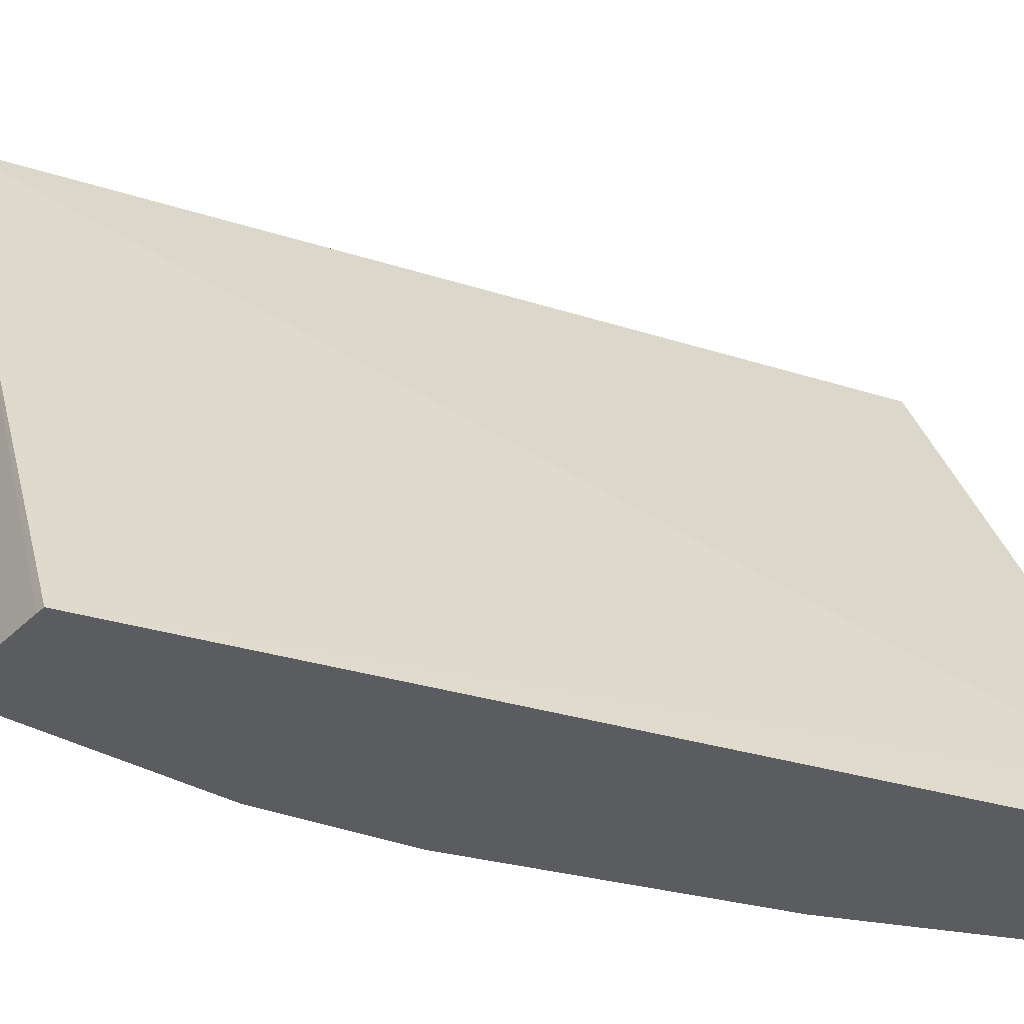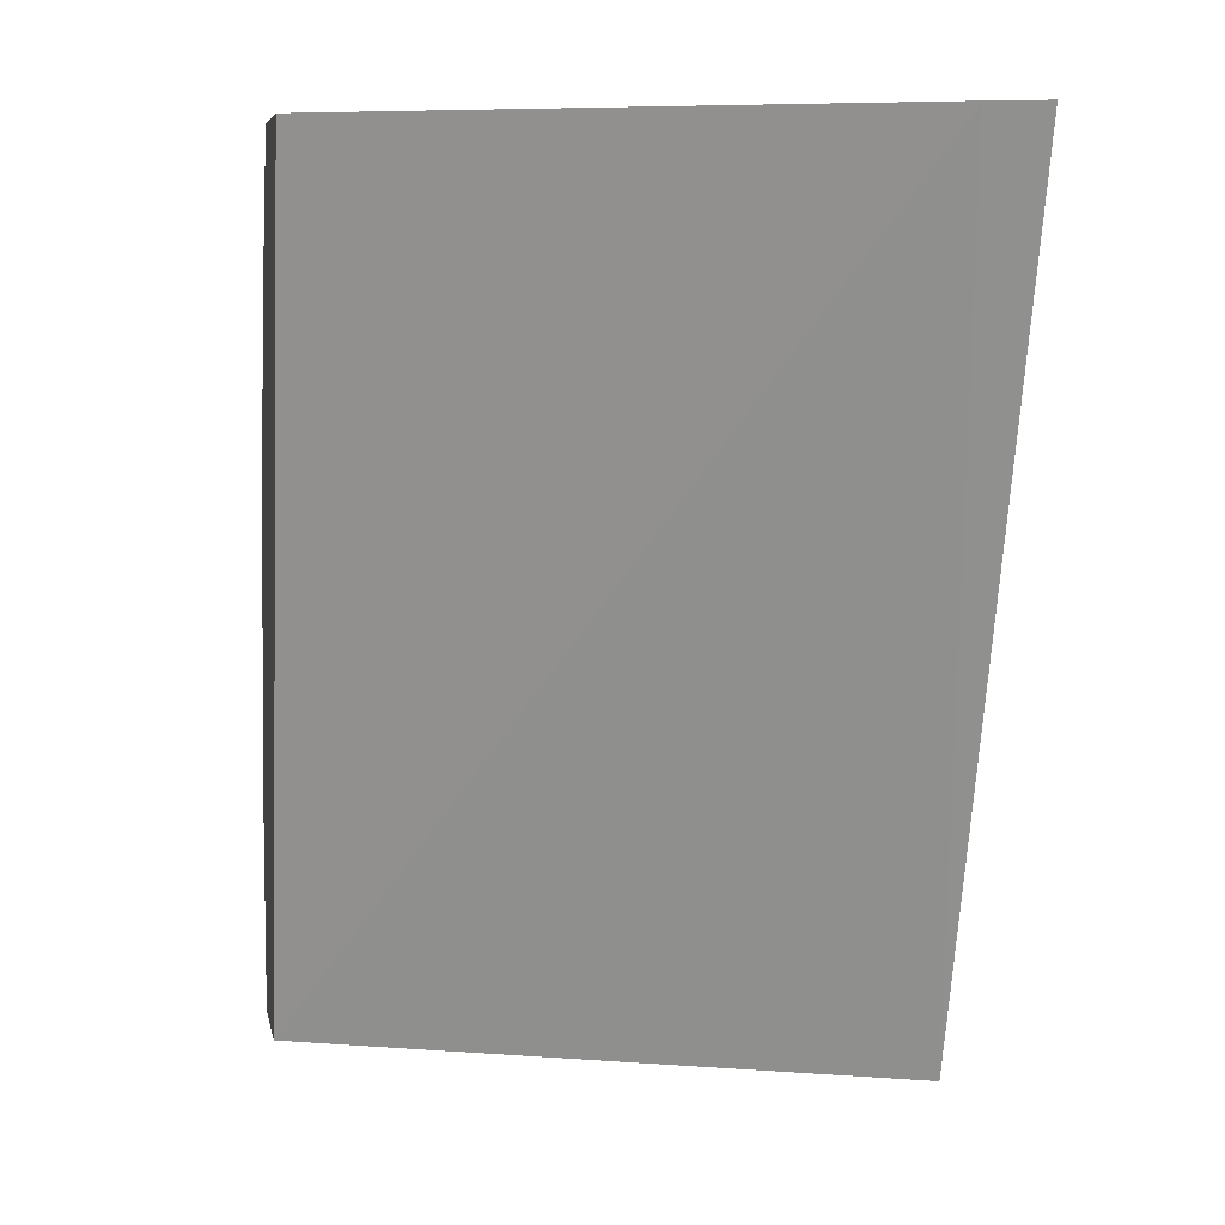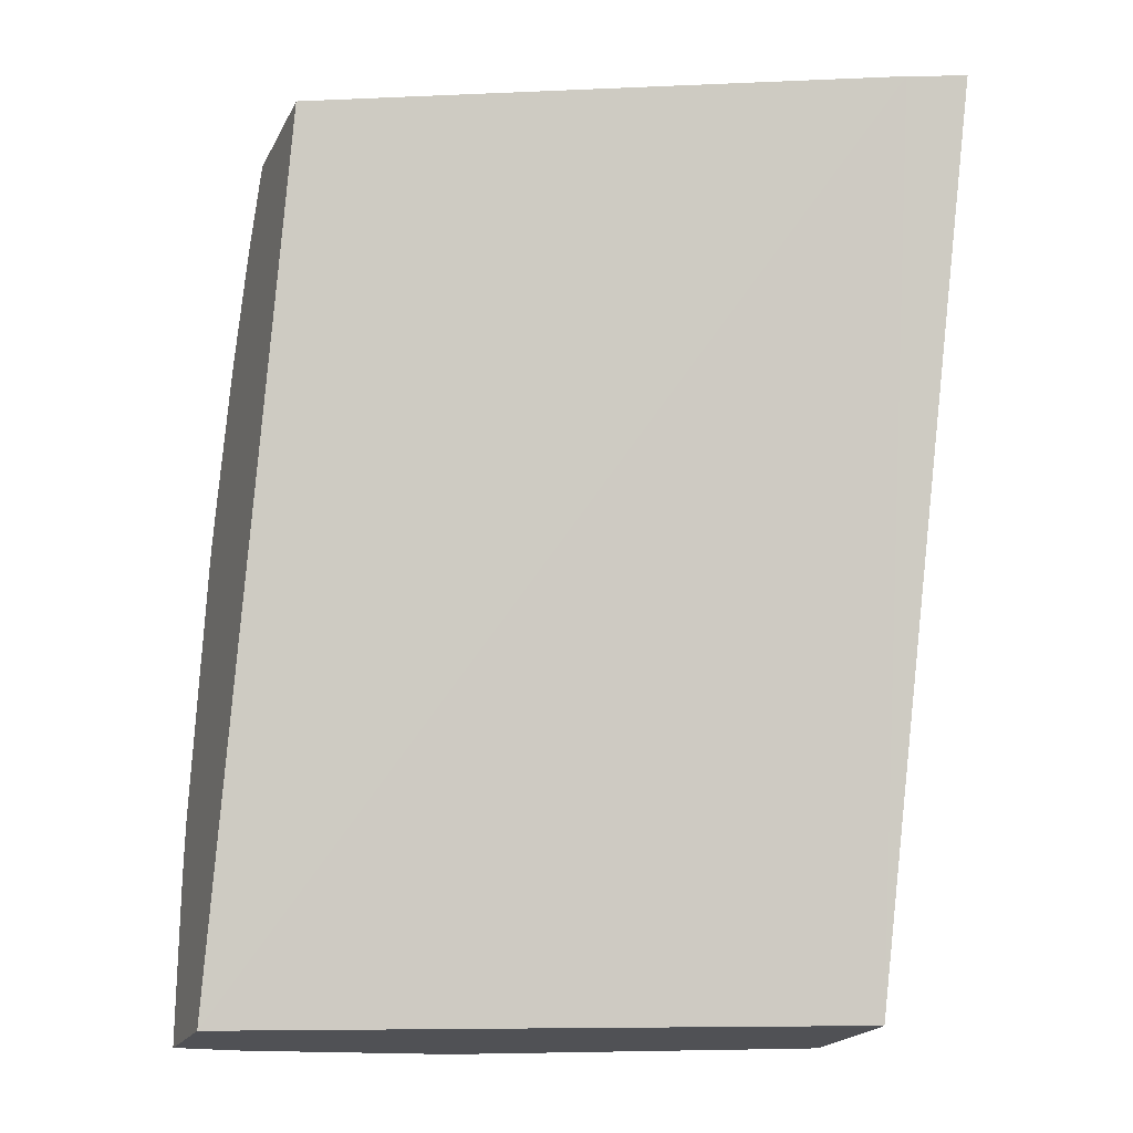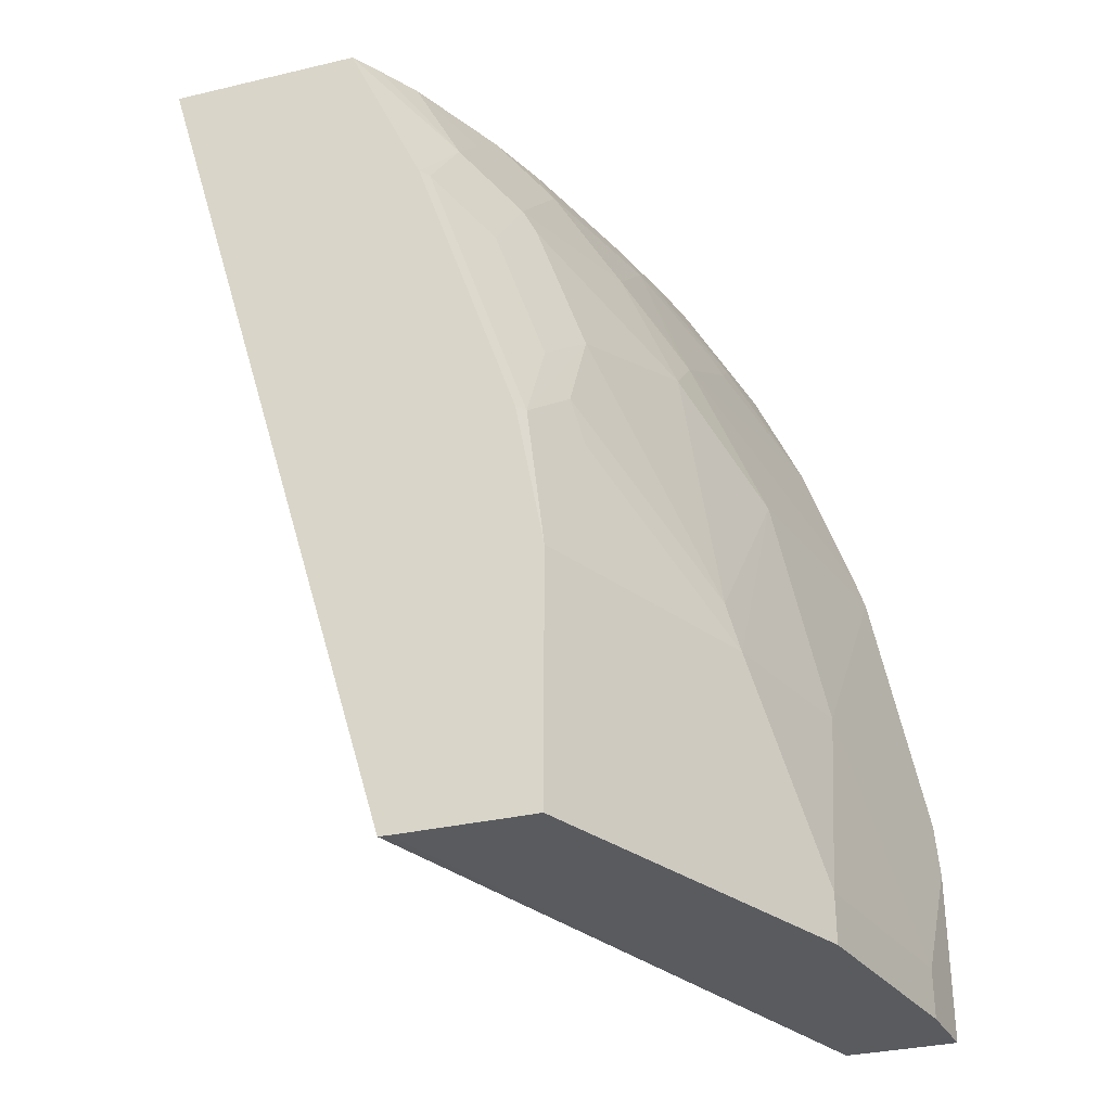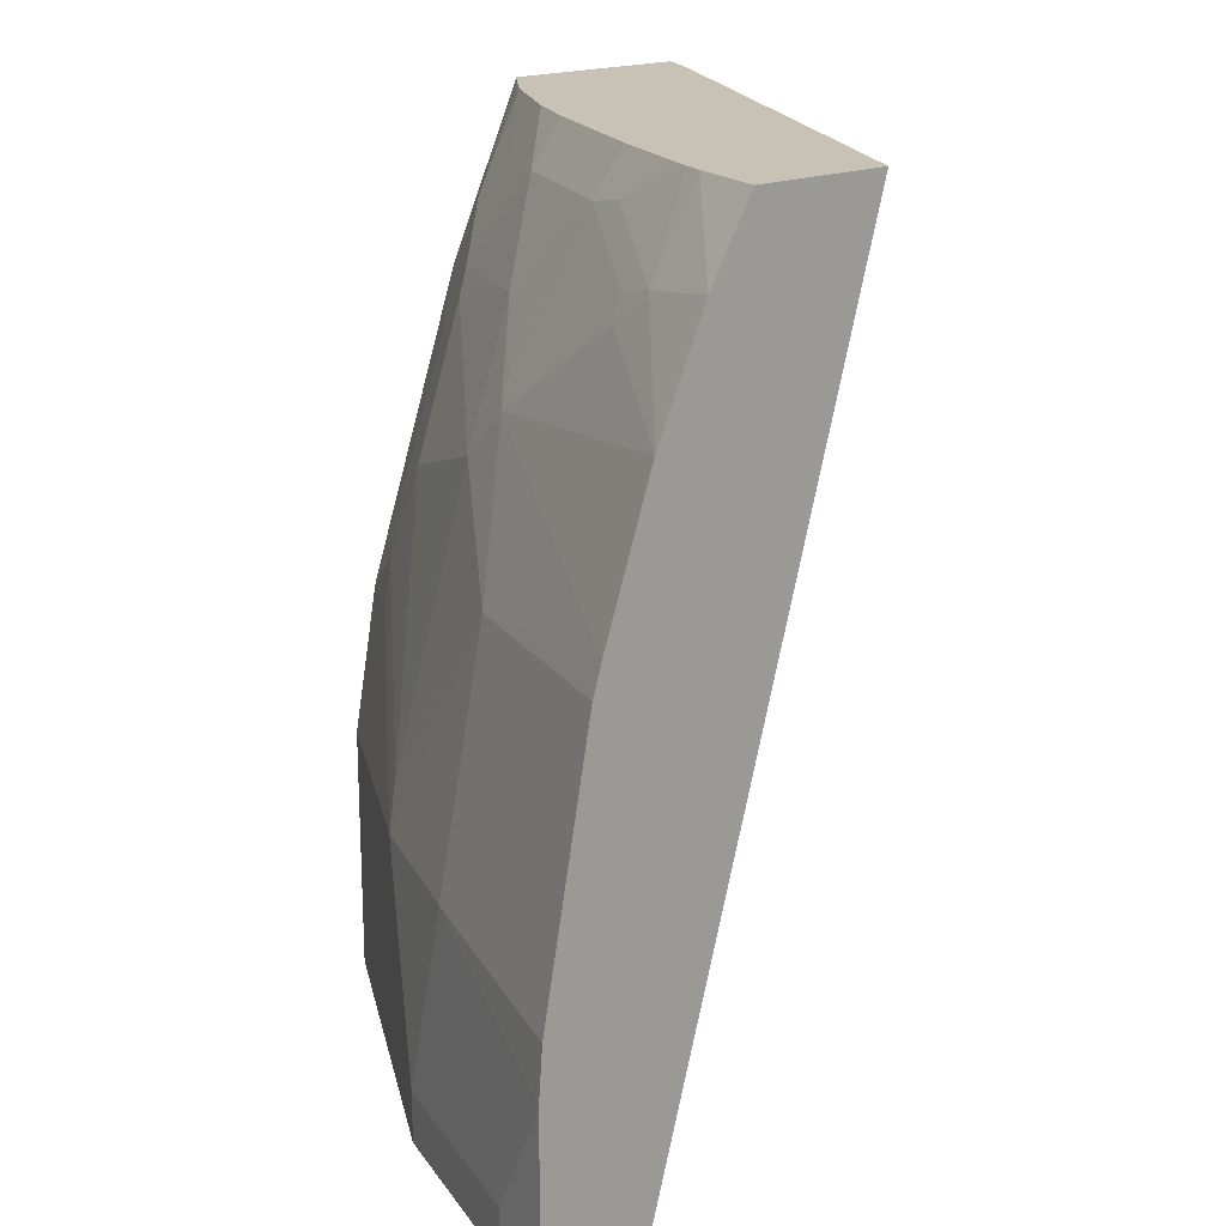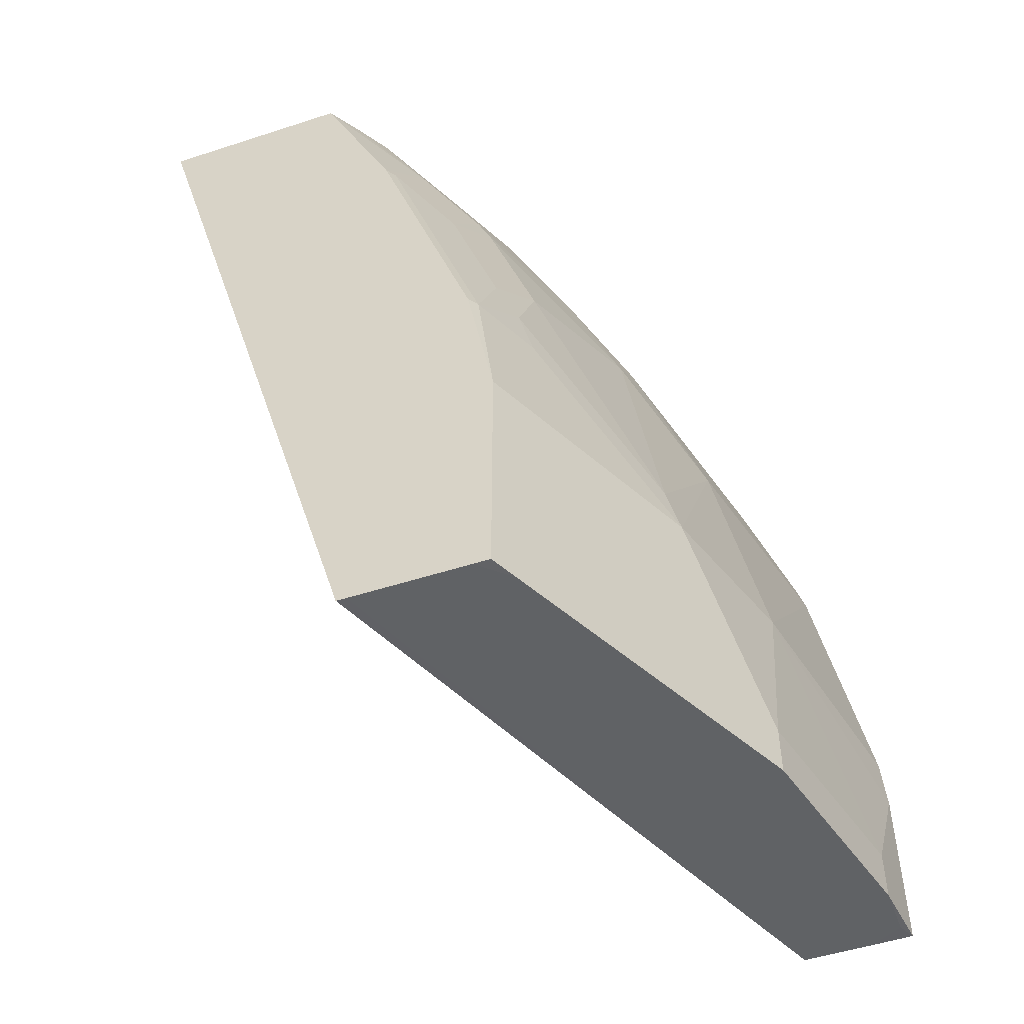
<metadata>
{"format":"obj","ext":"obj","renderer":"f3d","projection":"perspective","resolution":1024,"background":"white","views":[{"elev":-35.3,"azim":-127.9,"up":"+Y"},{"elev":6.9,"azim":-101.0,"up":"+Z"},{"elev":-20.2,"azim":-110.6,"up":"+Z"},{"elev":-32.5,"azim":18.1,"up":"+Z"},{"elev":19.0,"azim":141.6,"up":"+Z"},{"elev":-50.5,"azim":19.6,"up":"+Z"}]}
</metadata>
<code>
v 0.8092 0.2686 0.07052
v 0.8058 0.2417 0.02017
v 0.8092 0.2686 -4.556e-05
v 0.8076 0.2686 0.09225
v 0.7857 0.1813 0.1007
v 0.7857 0.1612 0.02017
v 0.8058 0.2417 -0.0001487
v 0.8058 0.2619 -0.0001487
v 0.7924 0.2686 -0.0001487
v 0.7874 0.2686 0.2014
v 0.7655 0.1209 0.1007
v 0.7655 0.1813 0.2014
v 0.7453 0.08049 -0.0001487
v 0.7857 0.1612 -0.0001487
v 0.7253 0.04031 0.1007
v 0.7655 0.2686 -0.0001487
v 0.7837 0.2686 0.2137
v 0.7605 0.1184 0.1209
v 0.7253 0.06046 0.1612
v 0.7404 0.1586 0.2619
v 0.7404 0.1385 0.2417
v 0.7199 0.02954 -0.0001143
v 0.7253 0.04031 -0.0001487
v 0.7199 0.02954 0.1007
v 0.7454 0.2216 -0.0001487
v 0.5691 0.05149 0.3512
v 0.6706 0.2686 0.3512
v 0.7636 0.2686 0.2742
v 0.7202 0.05793 0.1813
v 0.7202 0.07808 0.2216
v 0.7118 0.03359 0.1612
v 0.7404 0.2191 0.3022
v 0.7202 0.1788 0.3223
v 0.7152 0.1763 0.3324
v 0.7353 0.1561 0.272
v 0.7185 0.1343 0.2955
v 0.7001 0.07808 0.282
v 0.7132 0.02954 -0.0001487
v 0.7252 0.04021 -0.0001487
v 0.7088 0.02954 0.1612
v 0.6674 0.02954 -0.0001487
v 0.6634 0.02954 -4.556e-05
v 0.5603 0.02954 0.3512
v 0.7259 0.2686 0.3512
v 0.7434 0.2686 0.3203
v 0.7387 0.235 0.3156
v 0.7118 0.05374 0.2014
v 0.6715 0.03359 0.282
v 0.7353 0.2166 0.3122
v 0.7185 0.1947 0.3358
v 0.7058 0.1817 0.3512
v 0.6856 0.1212 0.3512
v 0.695 0.1159 0.3324
v 0.695 0.07555 0.2921
v 0.6917 0.05374 0.2619
v 0.6686 0.02954 0.282
v 0.6375 0.02954 0.3512
v 0.7209 0.2374 0.3512
v 0.7191 0.2294 0.3512
v 0.6749 0.05542 0.3122
v 0.7159 0.2169 0.3512
v 0.6799 0.1069 0.3512
v 0.6749 0.07555 0.3324
v 0.6756 0.09605 0.3512
v 0.6454 0.04066 0.3512
v 0.6555 0.05575 0.3512
v 0.6541 0.05367 0.3512
f 26 59 58
f 28 45 46
f 26 58 44
f 26 44 27
f 26 42 43
f 31 48 56
f 30 47 31
f 29 30 31
f 30 37 55
f 30 55 47
f 31 47 48
f 26 61 59
f 28 46 32
f 26 51 61
f 22 41 38
f 26 62 52
f 26 64 62
f 26 66 64
f 26 67 66
f 26 65 67
f 26 57 65
f 26 43 57
f 25 42 26
f 25 41 42
f 24 31 40
f 22 42 41
f 22 43 42
f 22 57 43
f 31 56 40
f 26 52 51
f 32 46 49
f 54 63 60
f 32 34 33
f 63 64 66
f 60 67 65
f 60 66 67
f 60 63 66
f 57 60 65
f 56 60 57
f 53 64 63
f 53 62 64
f 53 63 54
f 52 62 53
f 50 61 51
f 50 59 61
f 48 60 56
f 48 54 60
f 32 49 34
f 48 55 54
f 46 59 50
f 46 58 59
f 45 58 46
f 44 58 45
f 37 54 55
f 36 54 37
f 36 53 54
f 34 46 50
f 34 49 46
f 34 36 35
f 34 53 36
f 34 52 53
f 34 51 52
f 34 50 51
f 47 55 48
f 22 56 57
f 22 24 40
f 22 39 23
f 7 39 38
f 7 23 39
f 7 13 23
f 7 14 13
f 6 15 13
f 6 11 15
f 6 13 14
f 5 12 11
f 5 10 12
f 5 11 6
f 4 10 5
f 3 8 9
f 3 7 8
f 2 14 7
f 2 6 14
f 2 5 6
f 1 5 2
f 1 4 5
f 1 10 4
f 1 17 10
f 1 45 28
f 1 44 45
f 1 27 44
f 1 16 27
f 1 9 16
f 1 3 9
f 1 7 3
f 1 2 7
f 22 40 56
f 7 38 41
f 7 41 25
f 1 28 17
f 7 16 9
f 7 25 16
f 22 38 39
f 21 37 30
f 21 36 37
f 20 36 21
f 20 35 36
f 20 33 34
f 20 32 33
f 20 28 32
f 19 31 24
f 19 29 31
f 18 30 29
f 18 21 30
f 18 29 19
f 20 34 35
f 16 26 27
f 7 9 8
f 17 28 20
f 10 17 12
f 11 18 19
f 11 19 15
f 12 17 20
f 12 20 21
f 11 12 18
f 13 22 23
f 13 15 24
f 13 24 22
f 15 19 24
f 16 25 26
f 12 21 18

</code>
